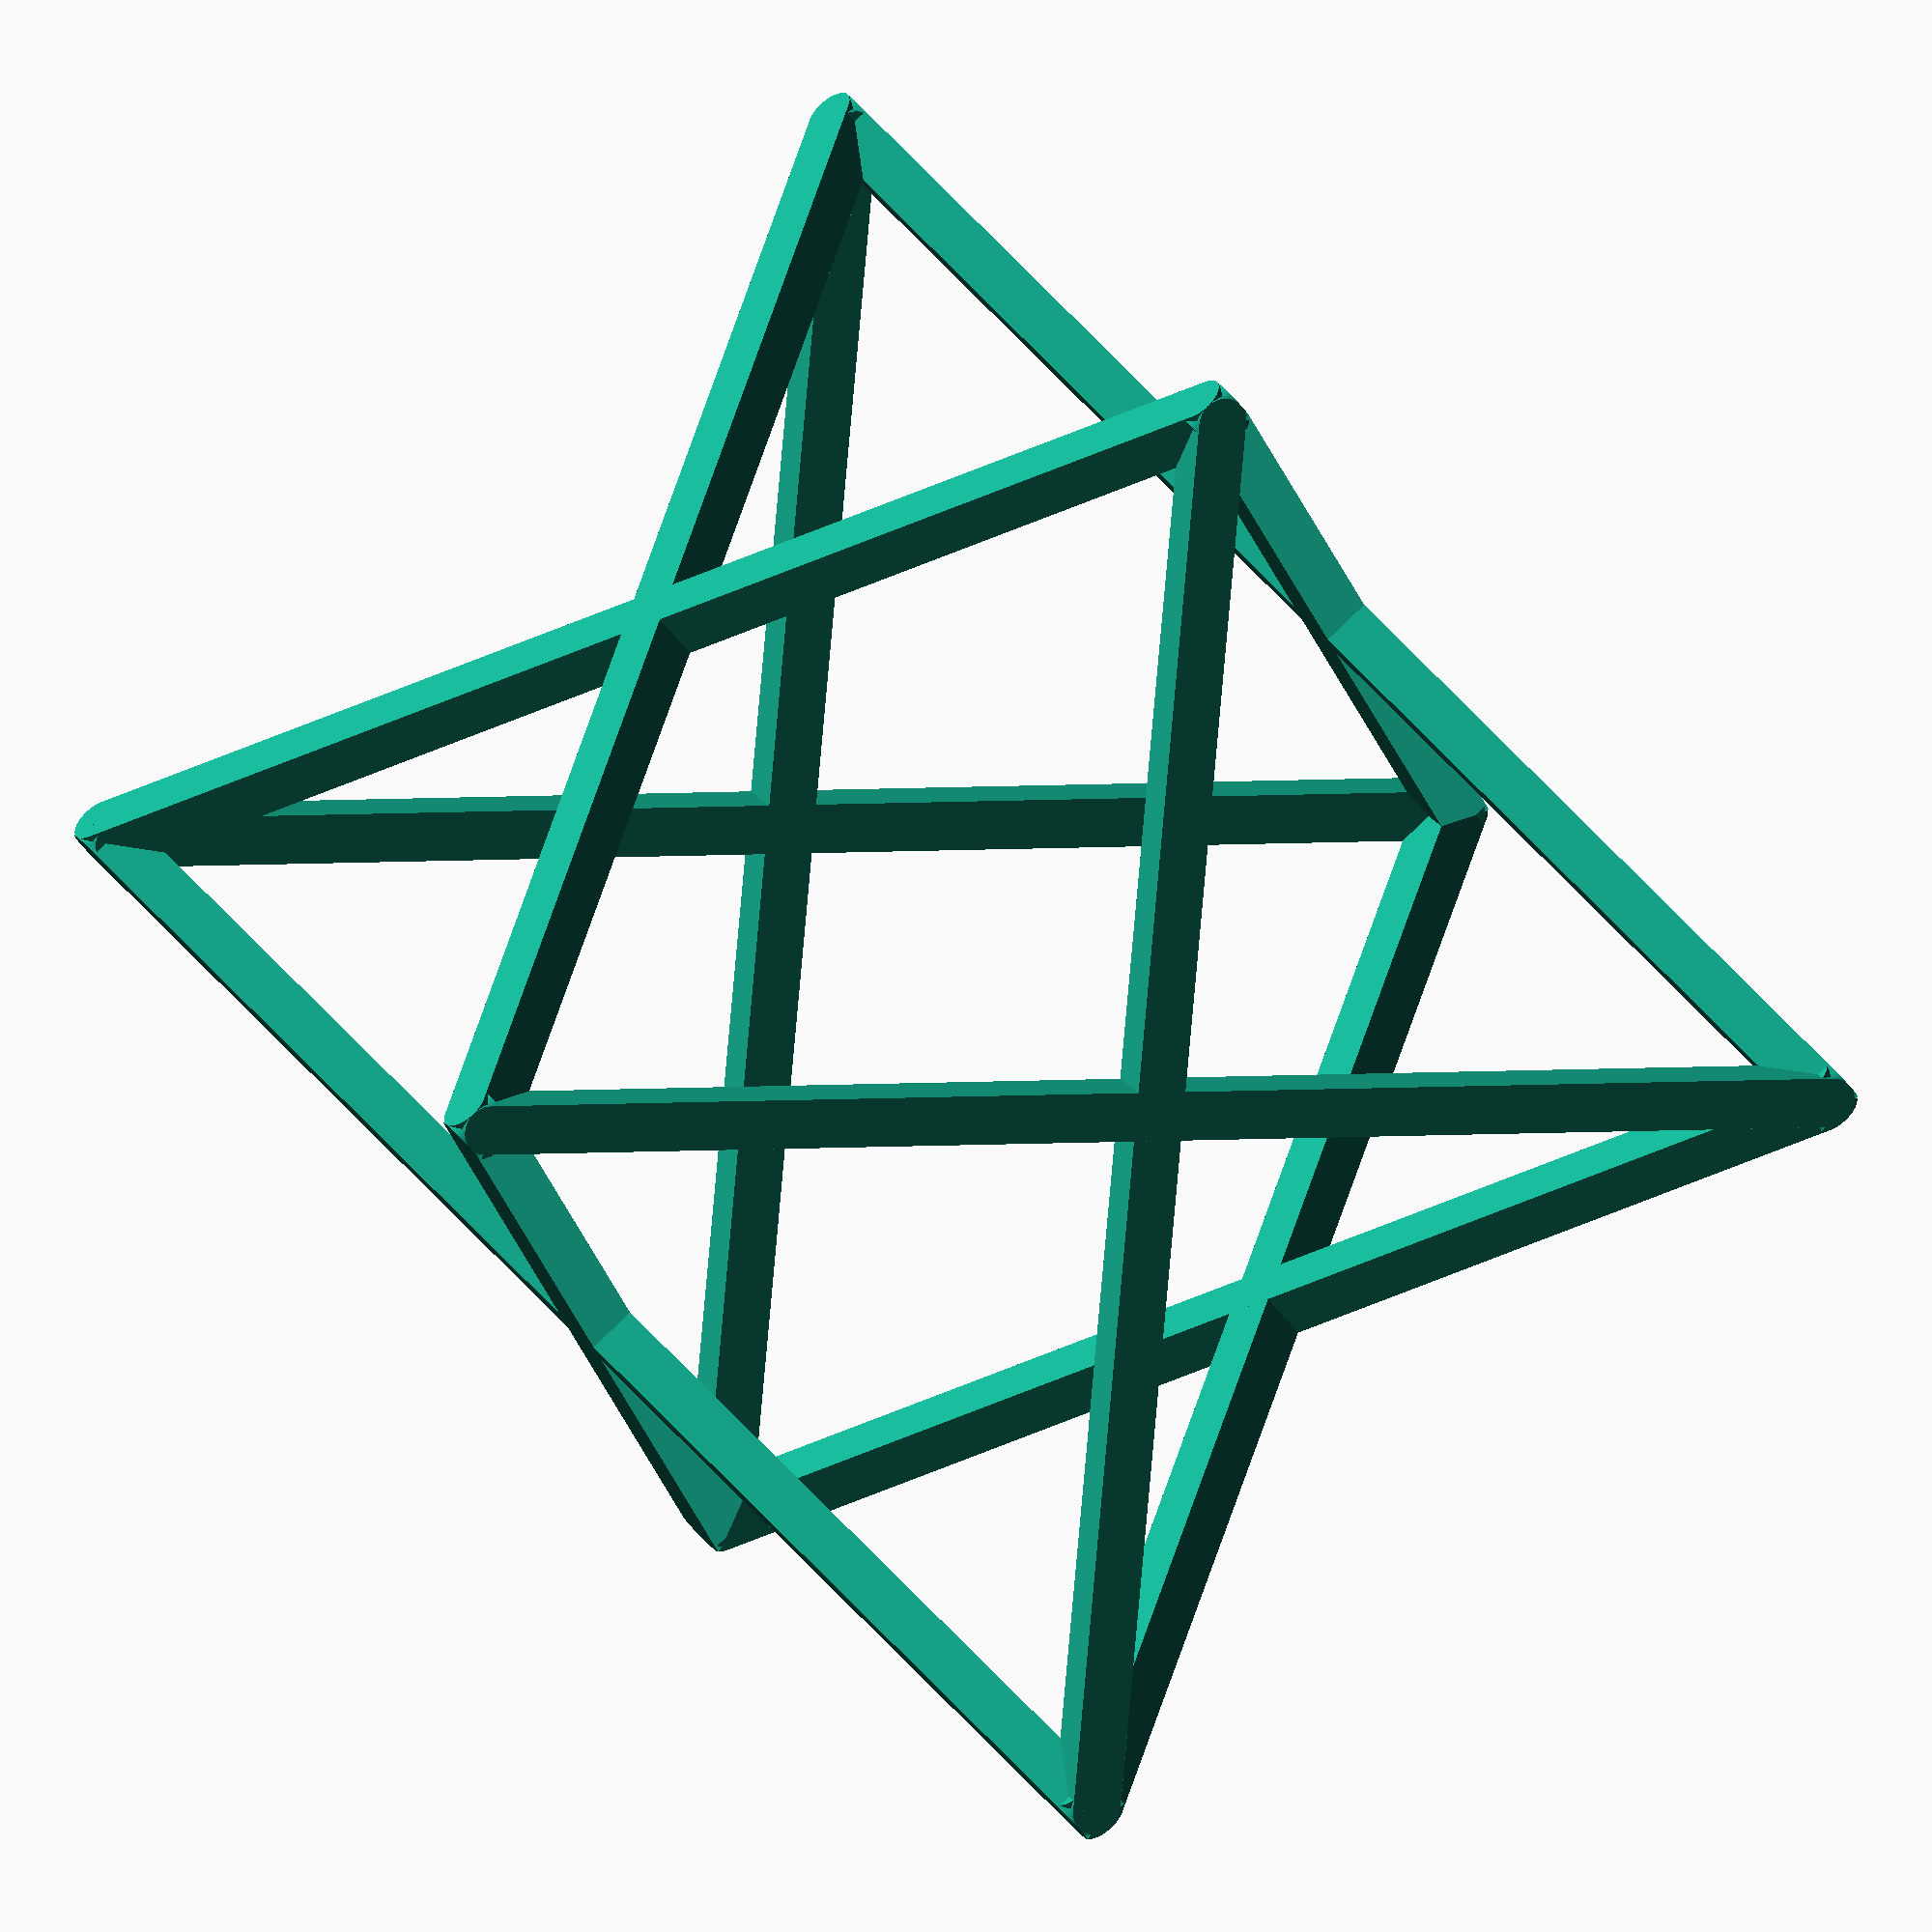
<openscad>
cote = 30;
thikness = .7;
echelle = 2;
viewSocle =false;
viewMerkaba=true;

viewMerkaba2=false;
module line(){
    //translate([-thikness/4,-thikness/2,-thikness/2])
    translate([0,0,-thikness*.75])
    cylinder(d=thikness*1.5,h=thikness*1.5,$fn=60);
    translate([cote,0,-thikness*.75])
    cylinder(d=thikness*1.5,h=thikness*1.5,$fn=60);
    translate([0,-thikness*0.75,-thikness*.75]){
        cube([cote,thikness*1.5,thikness*1.5]);
    }
};


module line2(){
    translate([0,-thikness*0.75,-thikness*.75])
        cube([cote/2,thikness*1.5,thikness*1.5]);
};

module cross_(){
    rotate([0,0,45])
    line();

    translate([0,cote*sin(45),0])
    rotate([0,0,-45])
    line();
}

module cross2(){
    rotate([0,0,45])
    line();

    translate([0,cote*sin(45),0])
    rotate([0,0,-45])
    line();
    
    translate([cote/2*cos(45),cote/2*sin(45),0]){
        rotate([0,45,0])
        line2();
        
        rotate([0,135,0])
        line2();
        
        rotate([0,135,90])
        line2();
        
        rotate([0,45,90])
        line2();
    }
}


module oneQuater(){
    cross_();
    rotate([0,-90,0]) cross_();
}

module oneQuater2(){
    cross_();
    rotate([0,-90,0]) cross2();
}

module oneHalf(){
    oneQuater();
    translate([cote*cos(45),0,cote*sin(45)])
    rotate([0,180,0]) oneQuater();
}

module oneHalf2(){
    oneQuater2();
    translate([cote*cos(45),0,cote*sin(45)])
    rotate([0,180,0]) oneQuater2();
}

module merkaba(){
    oneHalf();
    translate([cote*cos(45),0,0])
    rotate([0,0,90])
        oneHalf();
}

module merkaba2(){
    oneHalf2();
    translate([cote*cos(45),0,0])
    rotate([0,0,90])
        oneHalf2();
}

if (viewMerkaba)
scale ([echelle,echelle,echelle]) merkaba();
else if (viewMerkaba2)
    scale ([echelle,echelle,echelle]) merkaba2();

module socle(){
        translate([1,0,0]) cube ([cote,cote,3]);
        translate([cote/2,cote/2,0])
        difference(){
            invertPyramide();
            translate([0,0,cote/7.5]) invertPyramide();
            translate([-cote/1.7,-cote/1.9,cote/1.6]) cube ([cote*1.2,cote*1.2,cote/1.5]);
            translate([1-cote/2,-cote/2,-1]) cube ([cote,cote,1]);
        }
}

if (viewSocle)
translate([cote*echelle*1.5,0,0])
scale([echelle*0.6,echelle*.6,echelle*.6])
socle();

module invertPyramide(){
    translate([-cote/2,-cote/5,cote-5])
    rotate([13,0,0])
hull()
{
        line();
        rotate([0,0,60])
        line();
        rotate([0,60,0])
        line();
 }
}



</openscad>
<views>
elev=55.8 azim=296.7 roll=216.5 proj=o view=wireframe
</views>
